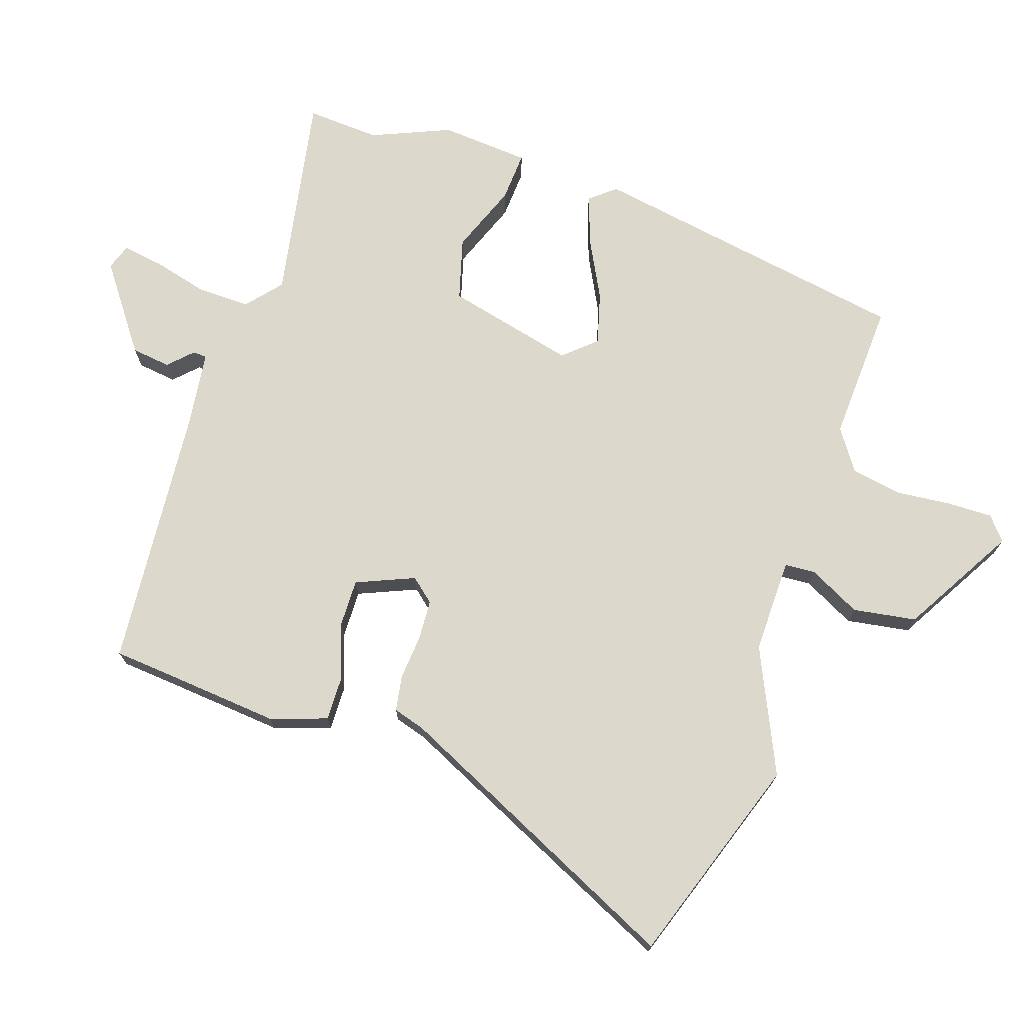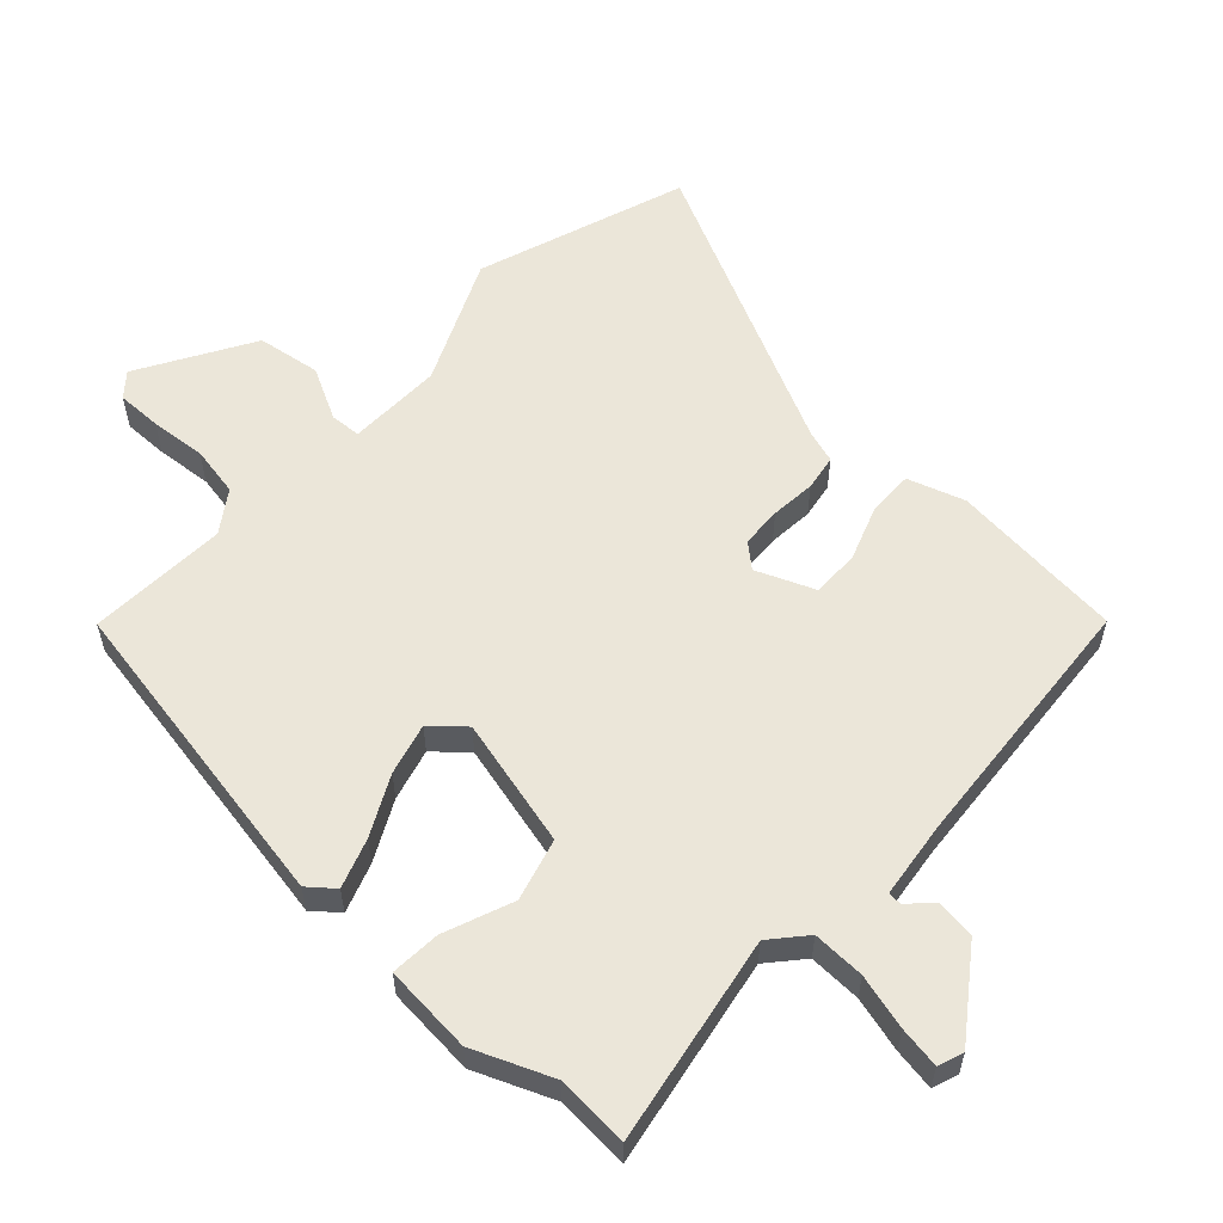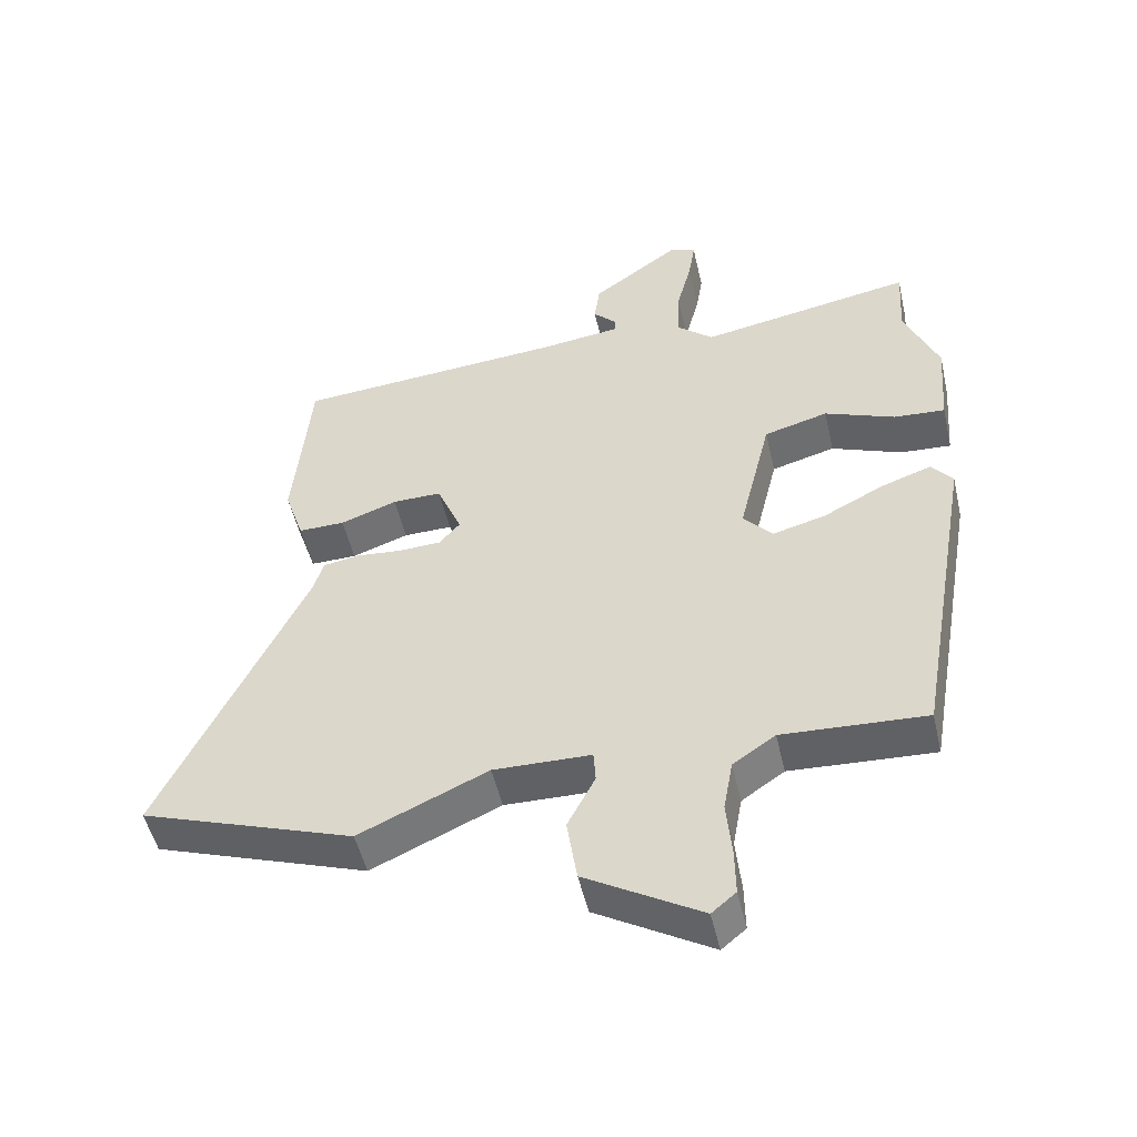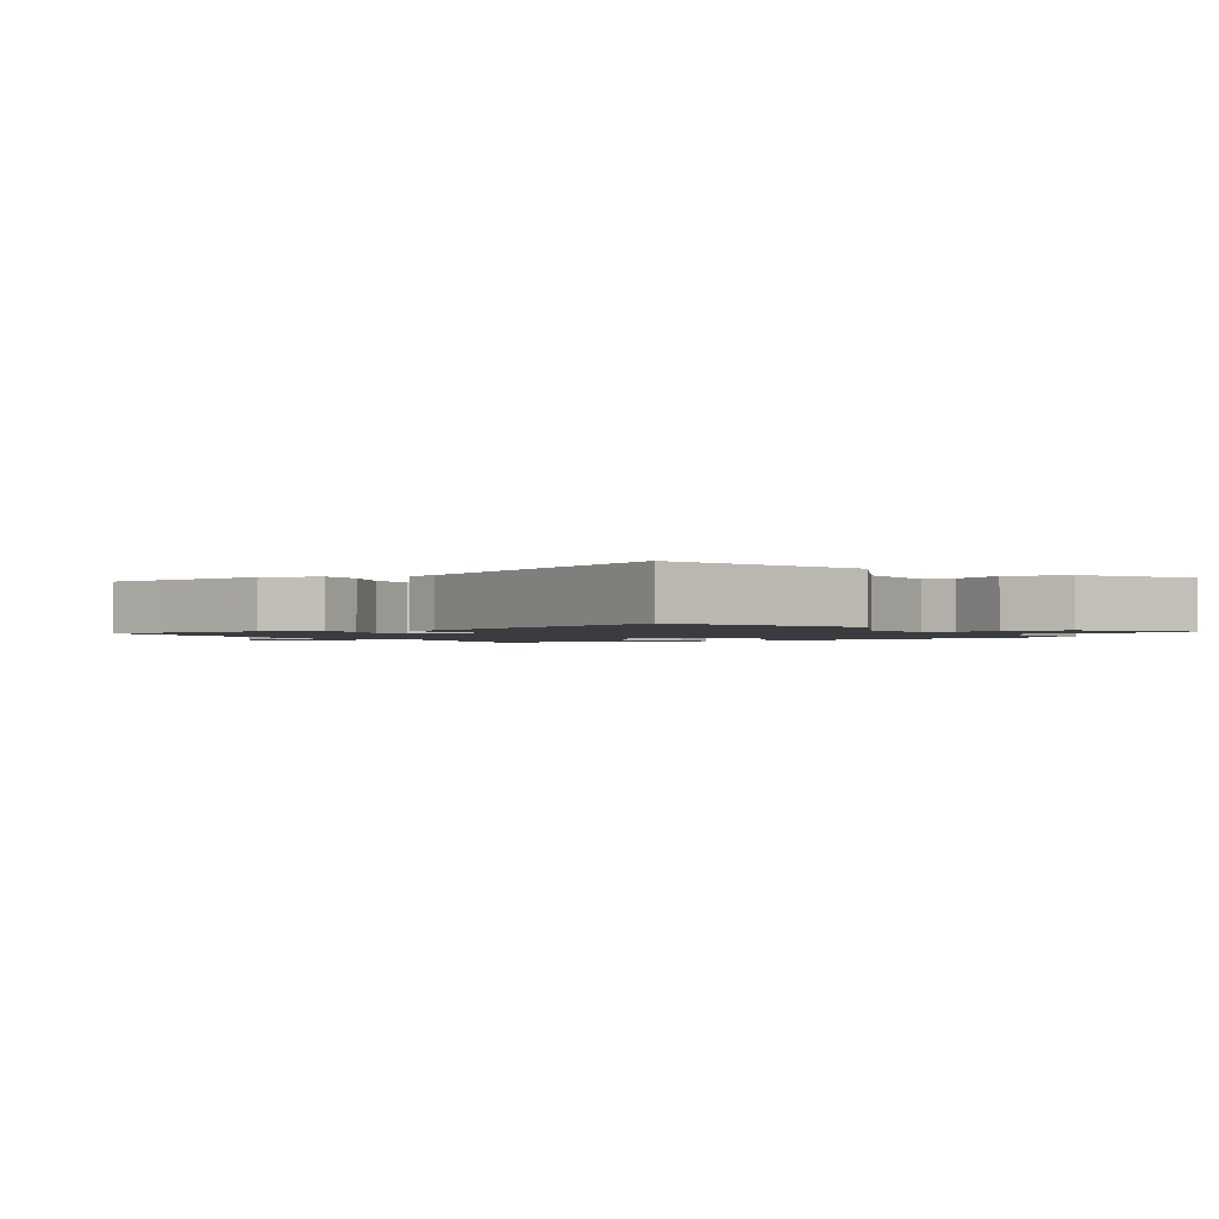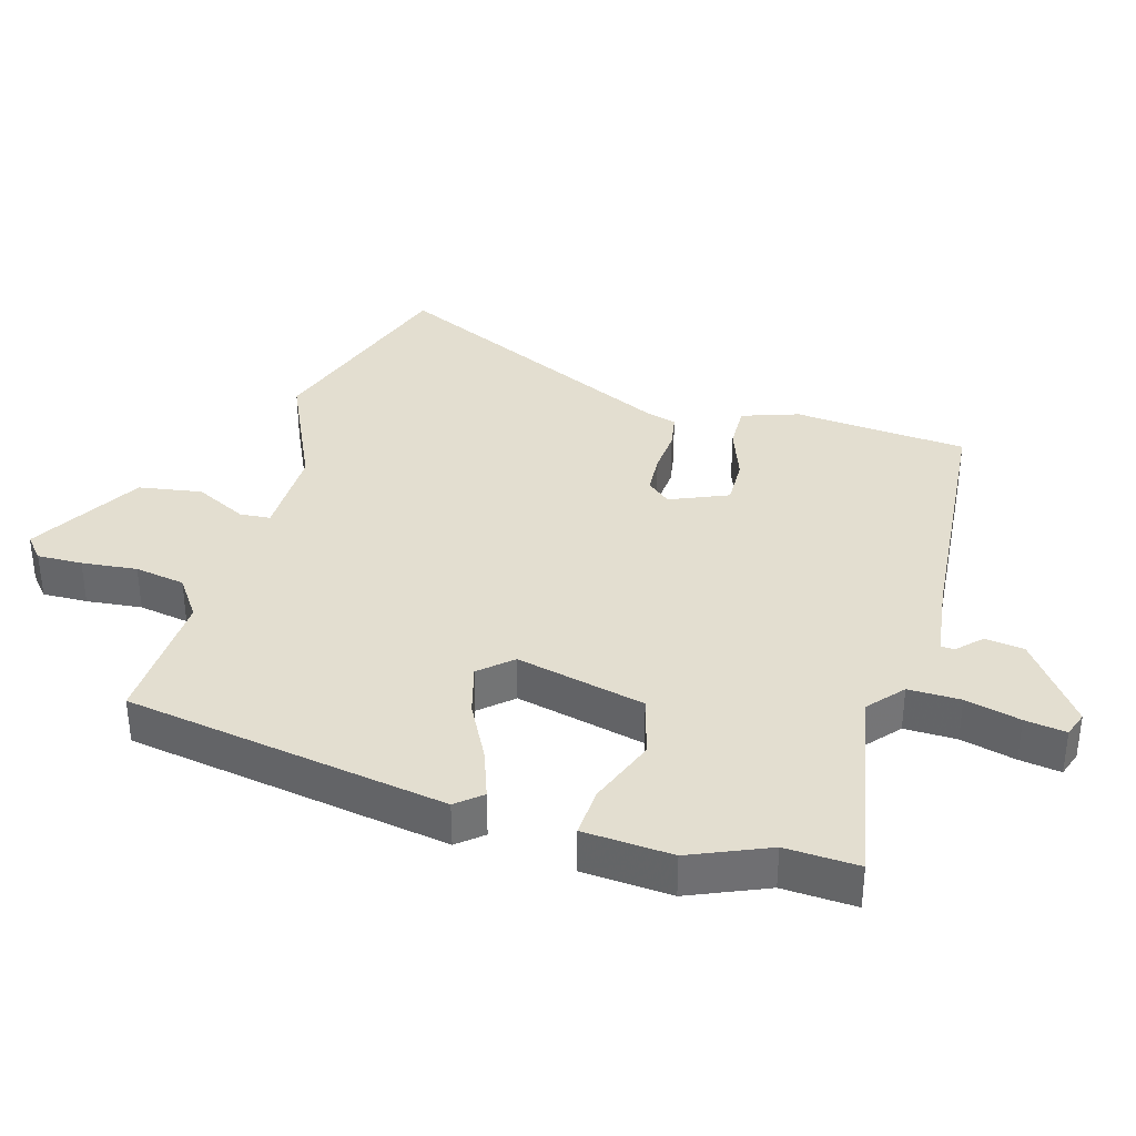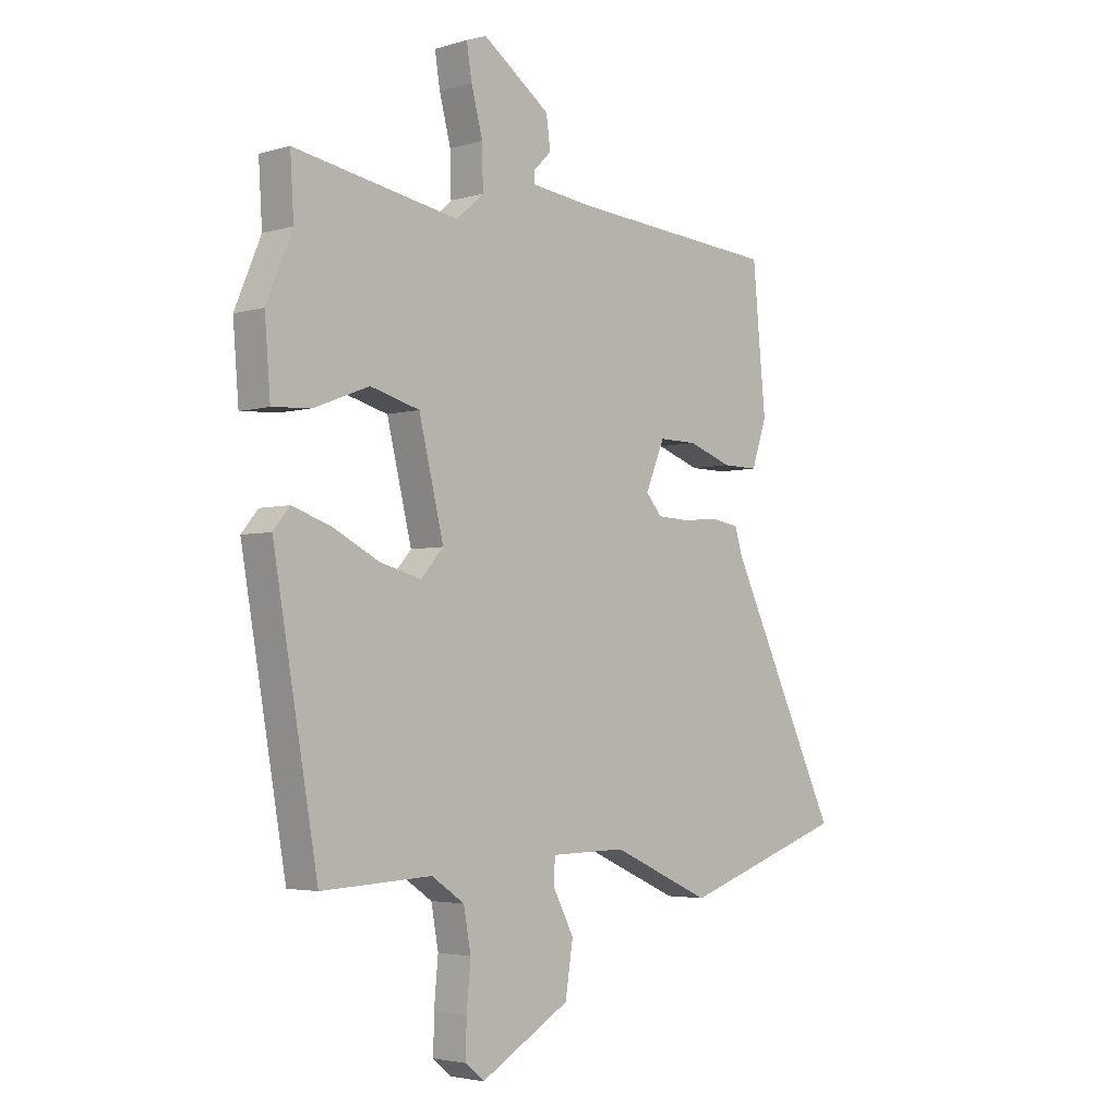
<metadata>
{"format":"obj","ext":"obj","renderer":"f3d","projection":"perspective","resolution":1024,"background":"white","views":[{"elev":72.7,"azim":108.2,"up":"+Y"},{"elev":57.6,"azim":-47.1,"up":"+Y"},{"elev":-50.4,"azim":-167.2,"up":"+Z"},{"elev":-1.5,"azim":121.1,"up":"+Y"},{"elev":35.7,"azim":-74.4,"up":"+Y"},{"elev":-3.6,"azim":-45.5,"up":"+Z"}]}
</metadata>
<code>
v 0.499 0.07 0.509
v 0.508 0.07 0.409
v 0.524 0.07 0.243
v 0.495 0.07 0.156
v 0.426 0.07 0.157
v 0.342 0.07 0.187
v 0.269 0.07 0.188
v 0.232 0.07 0.099
v 0.263 0.07 0.063
v 0.325 0.07 0.06
v 0.394 0.07 0.066
v 0.448 0.07 0.057
v 0.463 0.07 0.008
v 0.677 0.07 -0.439
v 0.359 0.07 -0.549
v 0.168 0.07 -0.463
v 0.023 0.07 -0.466
v 0.02 0.07 -0.513
v 0.061 0.07 -0.592
v 0.046 0.07 -0.689
v -0.126 0.07 -0.79
v -0.162 0.07 -0.76
v -0.161 0.07 -0.691
v -0.153 0.07 -0.606
v -0.167 0.07 -0.529
v -0.23 0.07 -0.486
v -0.443 0.07 -0.497
v -0.529 0.07 -0.004
v -0.497 0.07 0.035
v -0.422 0.07 0.009
v -0.332 0.07 -0.037
v -0.253 0.07 -0.058
v -0.21 0.07 -0.009
v -0.258 0.07 0.188
v -0.353 0.07 0.214
v -0.458 0.07 0.173
v -0.534 0.07 0.168
v -0.545 0.07 0.304
v -0.495 0.07 0.424
v -0.502 0.07 0.536
v -0.184 0.07 0.479
v -0.131 0.07 0.525
v -0.133 0.07 0.605
v -0.155 0.07 0.689
v -0.165 0.07 0.752
v -0.126 0.07 0.766
v 0.004 0.07 0.672
v 0.012 0.07 0.612
v -0.023 0.07 0.577
v -0.022 0.07 0.556
v 0.096 0.07 0.541
v 0.499 0 0.509
v 0.508 0 0.409
v 0.524 0 0.243
v 0.495 0 0.156
v 0.426 0 0.157
v 0.342 0 0.187
v 0.269 0 0.188
v 0.232 0 0.099
v 0.263 0 0.063
v 0.325 0 0.06
v 0.394 0 0.066
v 0.448 0 0.057
v 0.463 0 0.008
v 0.677 0 -0.439
v 0.359 0 -0.549
v 0.168 0 -0.463
v 0.023 0 -0.466
v 0.02 0 -0.513
v 0.061 0 -0.592
v 0.046 0 -0.689
v -0.126 0 -0.79
v -0.162 0 -0.76
v -0.161 0 -0.691
v -0.153 0 -0.606
v -0.167 0 -0.529
v -0.23 0 -0.486
v -0.443 0 -0.497
v -0.529 0 -0.004
v -0.497 0 0.035
v -0.422 0 0.009
v -0.332 0 -0.037
v -0.253 0 -0.058
v -0.21 0 -0.009
v -0.258 0 0.188
v -0.353 0 0.214
v -0.458 0 0.173
v -0.534 0 0.168
v -0.545 0 0.304
v -0.495 0 0.424
v -0.502 0 0.536
v -0.184 0 0.479
v -0.131 0 0.525
v -0.133 0 0.605
v -0.155 0 0.689
v -0.165 0 0.752
v -0.126 0 0.766
v 0.004 0 0.672
v 0.012 0 0.612
v -0.023 0 0.577
v -0.022 0 0.556
v 0.096 0 0.541
f 47 48 49
f 46 47 49
f 45 46 49
f 44 45 49
f 43 44 49
f 42 43 49 50
f 41 42 50 51
f 39 40 41
f 38 39 41
f 37 38 41
f 36 37 41
f 35 36 41
f 51 1 2
f 41 51 2
f 35 41 2
f 34 35 2
f 29 30 31
f 28 29 31
f 27 28 31
f 26 27 31
f 25 26 31 32
f 22 23 24
f 21 22 24
f 20 21 24
f 19 20 24
f 18 19 24
f 17 18 24 25
f 13 14 15 16
f 13 16 17
f 12 13 17
f 11 12 17
f 10 11 17
f 25 32 33
f 17 25 33
f 10 17 33
f 9 10 33
f 4 5 6
f 3 4 6
f 2 3 6
f 2 6 7
f 34 2 7
f 8 9 33 34
f 7 8 34
f 100 99 98
f 100 98 97
f 100 97 96
f 100 96 95
f 100 95 94
f 101 100 94 93
f 102 101 93 92
f 92 91 90
f 92 90 89
f 92 89 88
f 92 88 87
f 92 87 86
f 53 52 102
f 53 102 92
f 53 92 86
f 53 86 85
f 82 81 80
f 82 80 79
f 82 79 78
f 82 78 77
f 83 82 77 76
f 75 74 73
f 75 73 72
f 75 72 71
f 75 71 70
f 75 70 69
f 76 75 69 68
f 67 66 65 64
f 68 67 64
f 68 64 63
f 68 63 62
f 68 62 61
f 84 83 76
f 84 76 68
f 84 68 61
f 84 61 60
f 57 56 55
f 57 55 54
f 57 54 53
f 58 57 53
f 58 53 85
f 85 84 60 59
f 85 59 58
f 1 52 53 2
f 2 53 54 3
f 3 54 55 4
f 4 55 56 5
f 5 56 57 6
f 6 57 58 7
f 7 58 59 8
f 8 59 60 9
f 9 60 61 10
f 10 61 62 11
f 11 62 63 12
f 12 63 64 13
f 13 64 65 14
f 14 65 66 15
f 15 66 67 16
f 16 67 68 17
f 17 68 69 18
f 18 69 70 19
f 19 70 71 20
f 20 71 72 21
f 21 72 73 22
f 22 73 74 23
f 23 74 75 24
f 24 75 76 25
f 25 76 77 26
f 26 77 78 27
f 27 78 79 28
f 28 79 80 29
f 29 80 81 30
f 30 81 82 31
f 31 82 83 32
f 32 83 84 33
f 33 84 85 34
f 34 85 86 35
f 35 86 87 36
f 36 87 88 37
f 37 88 89 38
f 38 89 90 39
f 39 90 91 40
f 40 91 92 41
f 41 92 93 42
f 42 93 94 43
f 43 94 95 44
f 44 95 96 45
f 45 96 97 46
f 46 97 98 47
f 47 98 99 48
f 48 99 100 49
f 49 100 101 50
f 50 101 102 51
f 51 102 52 1

</code>
